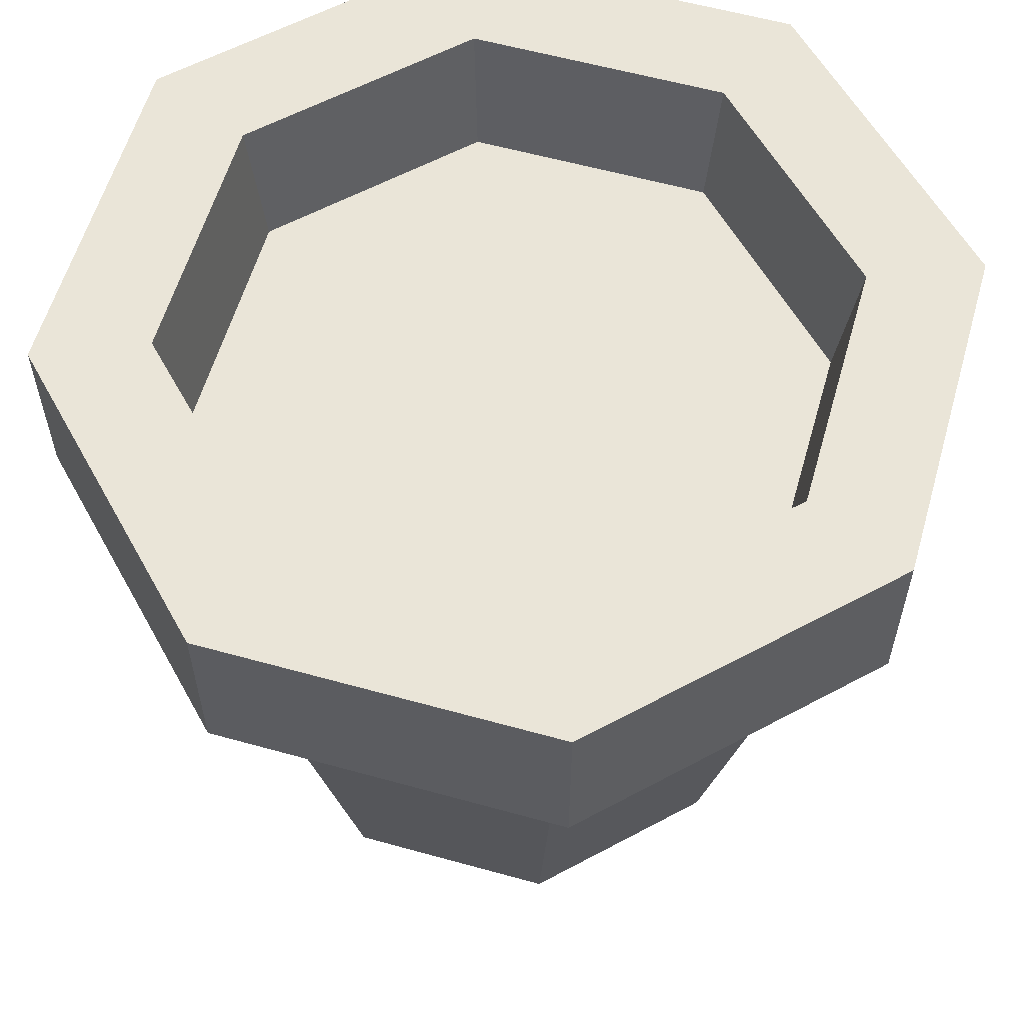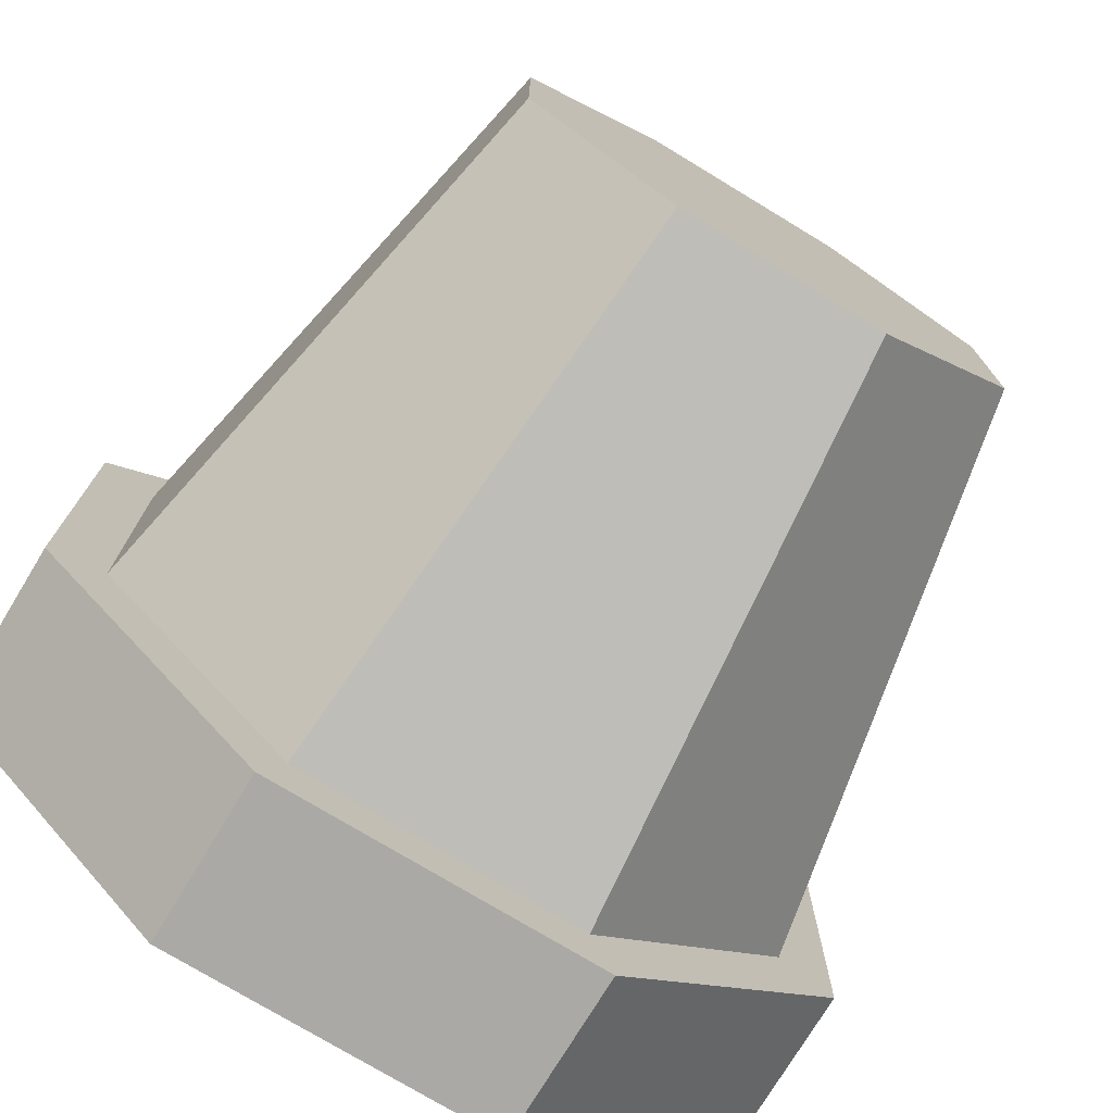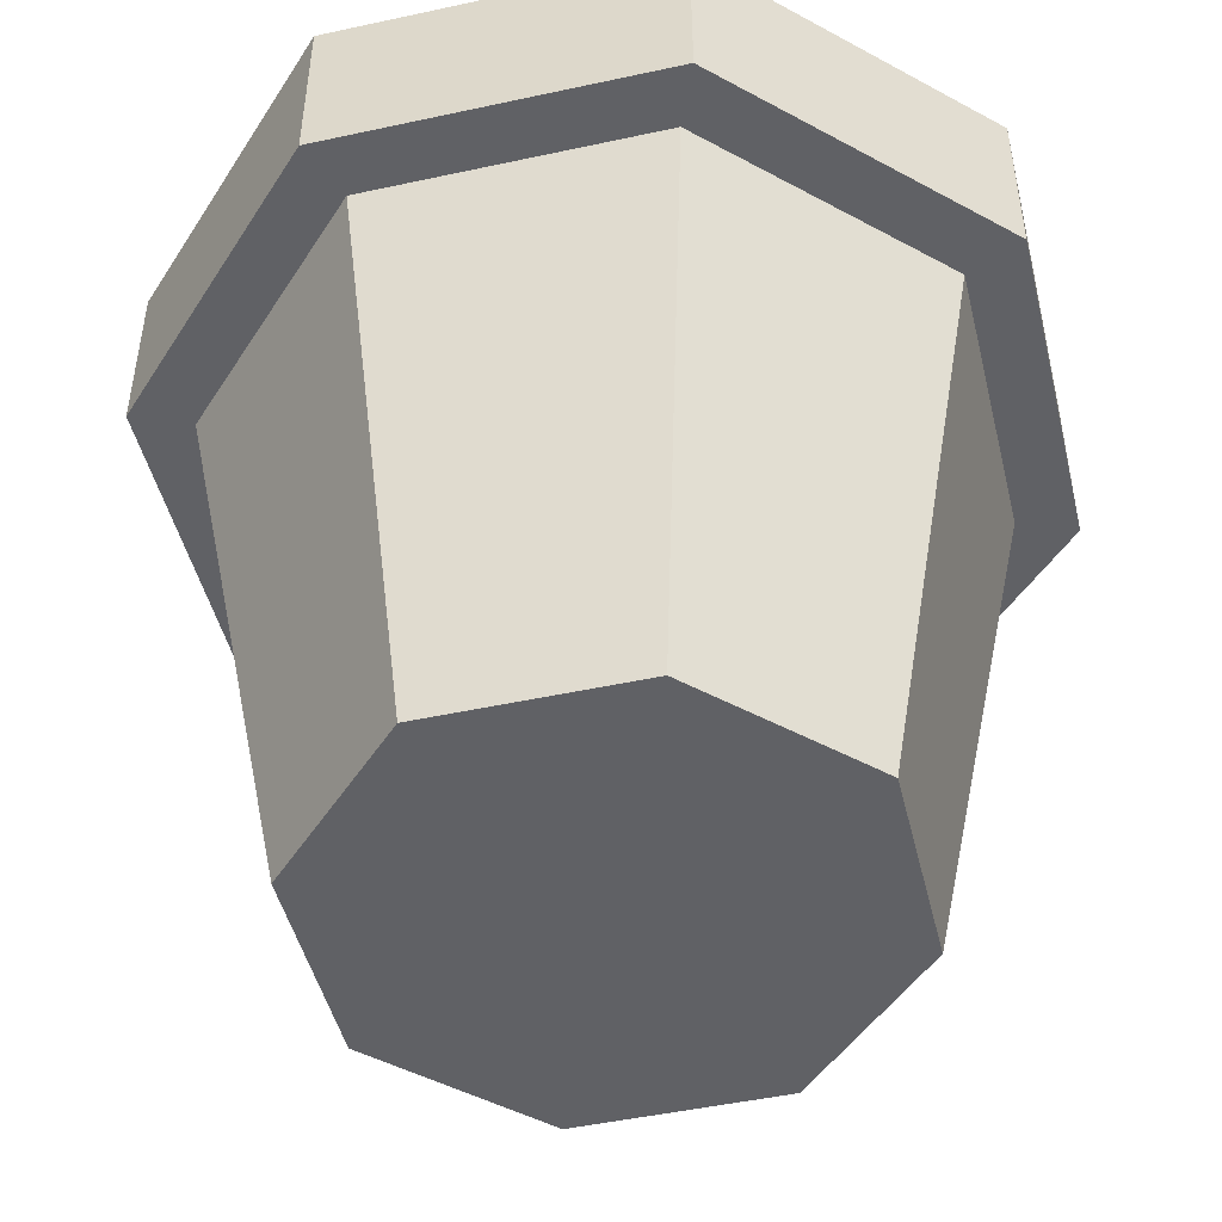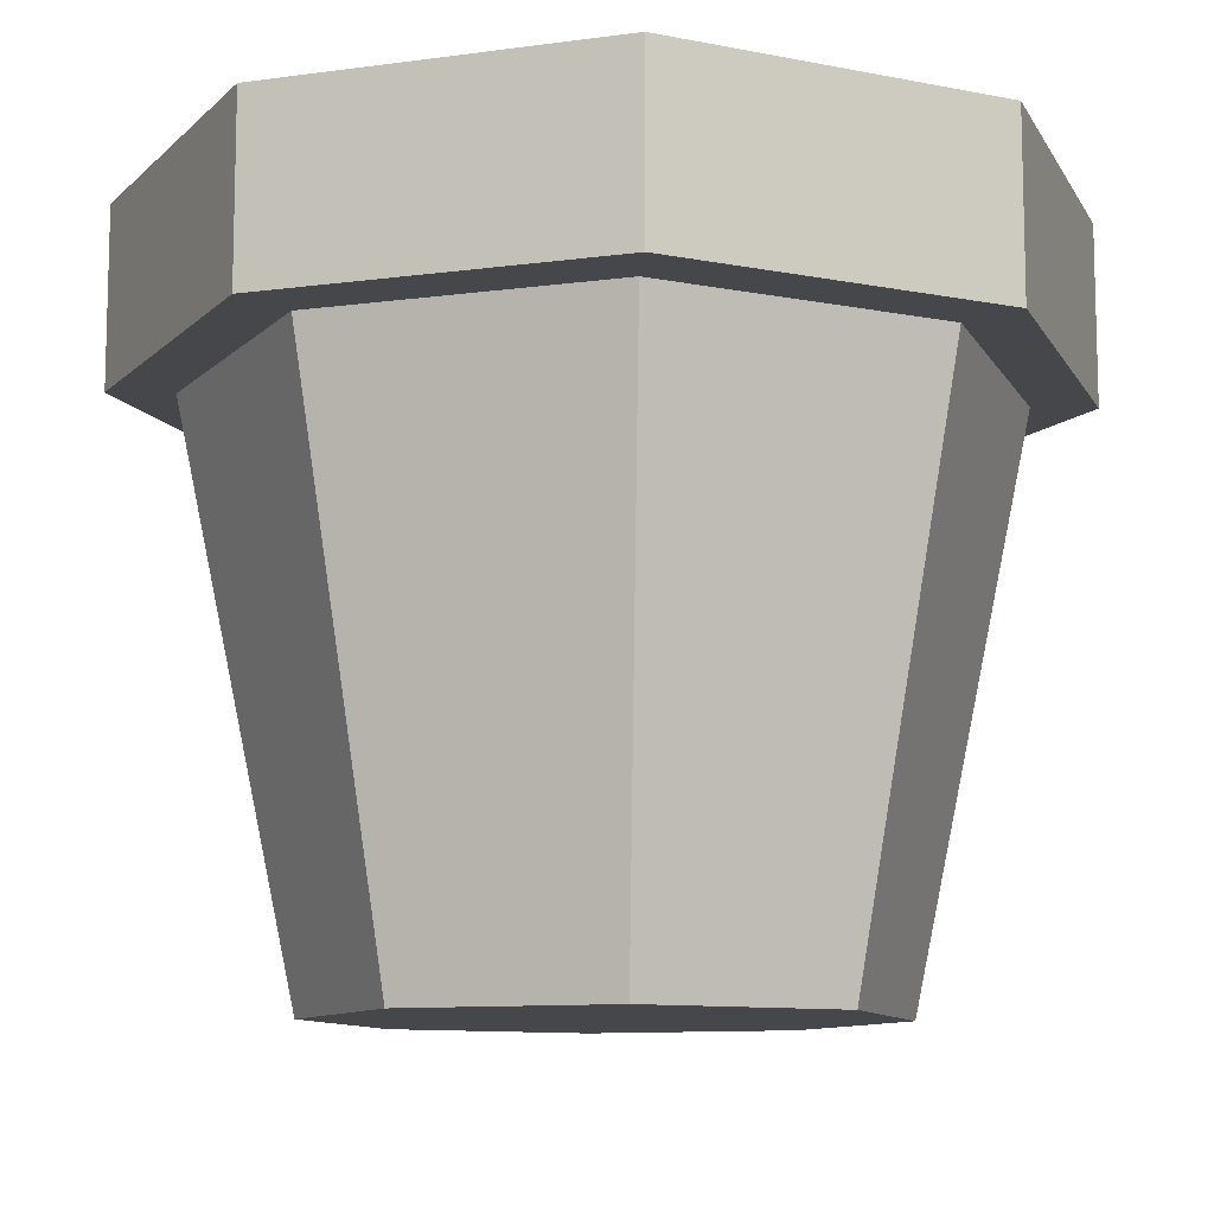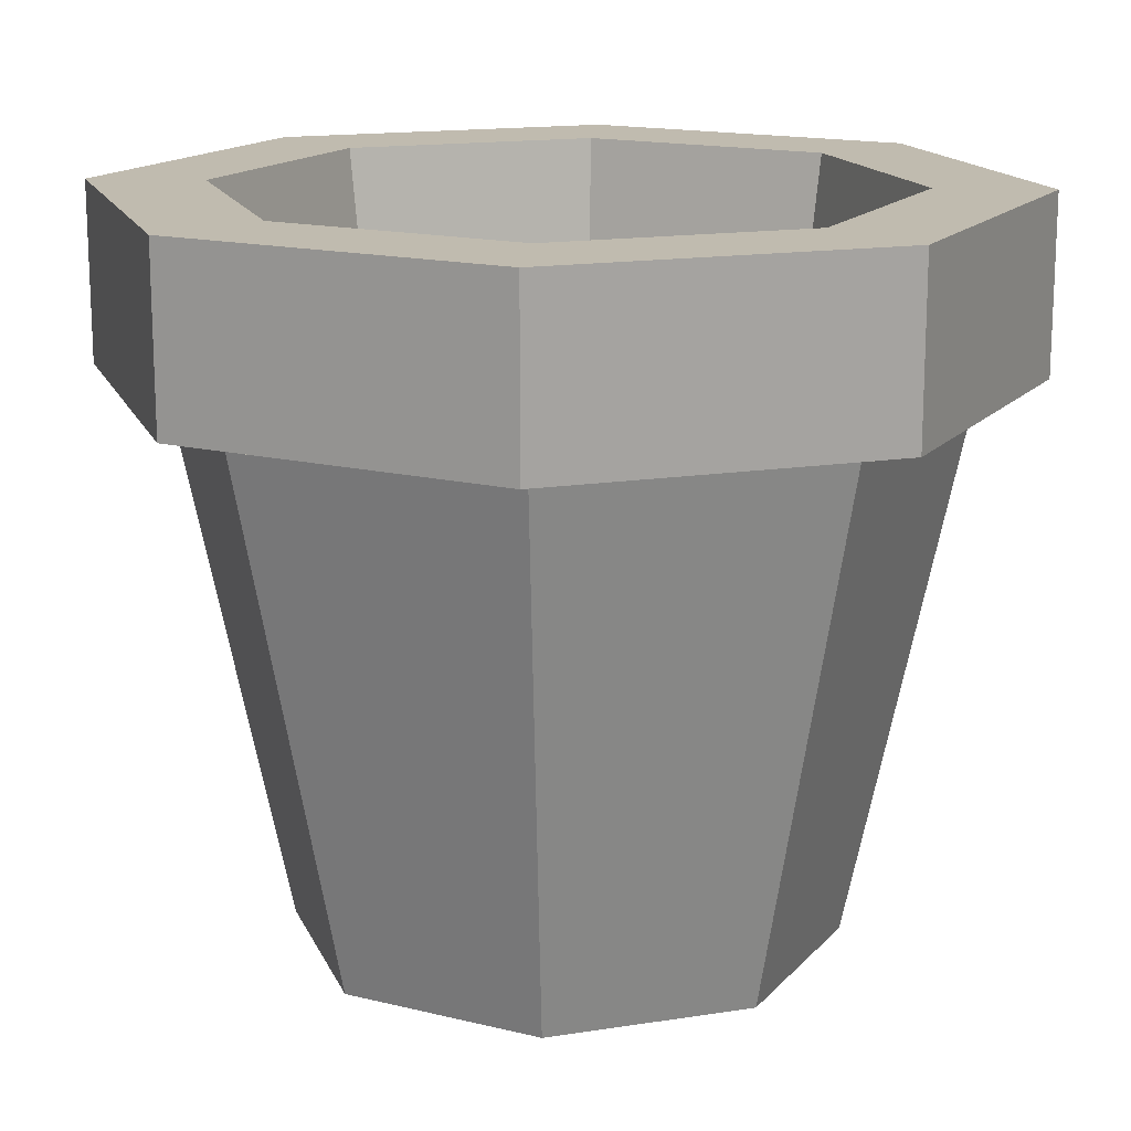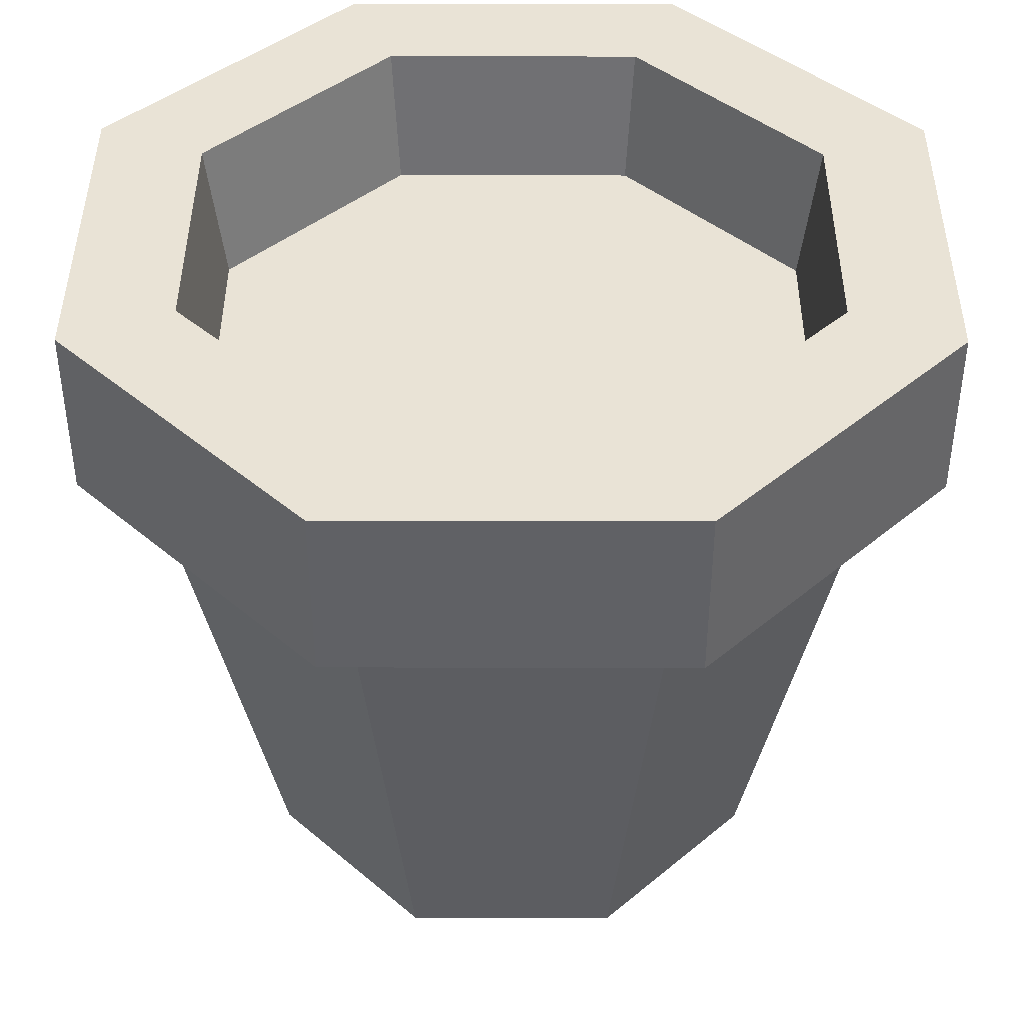
<metadata>
{"format":"obj","ext":"obj","renderer":"f3d","projection":"perspective","resolution":1024,"background":"white","views":[{"elev":58.9,"azim":-29.0,"up":"+Y"},{"elev":-75.4,"azim":-31.2,"up":"+Z"},{"elev":-47.8,"azim":148.7,"up":"+Y"},{"elev":-10.5,"azim":-161.2,"up":"+Y"},{"elev":15.9,"azim":-63.0,"up":"+Y"},{"elev":42.1,"azim":135.2,"up":"+Y"}]}
</metadata>
<code>
o Cylinder
v -0.08752 0 -0.2113
v -0.125 0.4695 -0.3018
v 0.08752 0 -0.2113
v 0.125 0.4695 -0.3018
v 0.2113 0 -0.08752
v 0.3018 0.4695 -0.125
v 0.2113 0 0.08752
v 0.3018 0.4695 0.125
v 0.08752 0 0.2113
v 0.125 0.4695 0.3018
v -0.08752 0 0.2113
v -0.125 0.4695 0.3018
v -0.2113 0 0.08752
v -0.3018 0.4695 0.125
v -0.2113 0 -0.08752
v -0.3018 0.4695 -0.125
v -0.1086 0.618 -0.2622
v 0.1086 0.618 -0.2622
v 0.2622 0.618 -0.1086
v 0.2622 0.618 0.1086
v 0.1086 0.618 0.2622
v -0.1086 0.618 0.2622
v -0.2622 0.618 0.1086
v -0.2622 0.618 -0.1086
v 0.1456 0.4695 -0.3515
v -0.1456 0.4695 -0.3515
v 0.3515 0.4695 -0.1456
v 0.3515 0.4695 0.1456
v 0.1456 0.4695 0.3515
v -0.1456 0.4695 0.3515
v -0.3515 0.4695 0.1456
v -0.3515 0.4695 -0.1456
v 0.1456 0.618 -0.3515
v -0.1456 0.618 -0.3515
v 0.3515 0.618 -0.1456
v 0.3515 0.618 0.1456
v 0.1456 0.618 0.3515
v -0.1456 0.618 0.3515
v -0.3515 0.618 0.1456
v -0.3515 0.618 -0.1456
v 0.1025 0.5009 -0.2475
v -0.1025 0.5009 -0.2475
v 0.2475 0.5009 -0.1025
v 0.2475 0.5009 0.1025
v 0.1025 0.5009 0.2475
v -0.1025 0.5009 0.2475
v -0.2475 0.5009 0.1025
v -0.2475 0.5009 -0.1025
f 1 2 4 3
f 3 4 6 5
f 5 6 8 7
f 7 8 10 9
f 9 10 12 11
f 11 12 14 13
f 24 17 34 40
f 13 14 16 15
f 15 16 2 1
f 1 3 5 7 9 11 13 15
f 22 21 45 46
f 4 2 26 25
f 2 16 32 26
f 8 6 27 28
f 23 24 40 39
f 22 23 39 38
f 12 10 29 30
f 21 22 38 37
f 30 29 37 38
f 26 32 40 34
f 25 26 34 33
f 28 27 35 36
f 31 30 38 39
f 29 28 36 37
f 32 31 39 40
f 27 25 33 35
f 17 18 33 34
f 14 12 30 31
f 18 19 35 33
f 10 8 28 29
f 19 20 36 35
f 20 21 37 36
f 6 4 25 27
f 16 14 31 32
f 41 42 48 47 46 45 44 43
f 20 19 43 44
f 18 17 42 41
f 17 24 48 42
f 23 22 46 47
f 21 20 44 45
f 19 18 41 43
f 24 23 47 48

</code>
